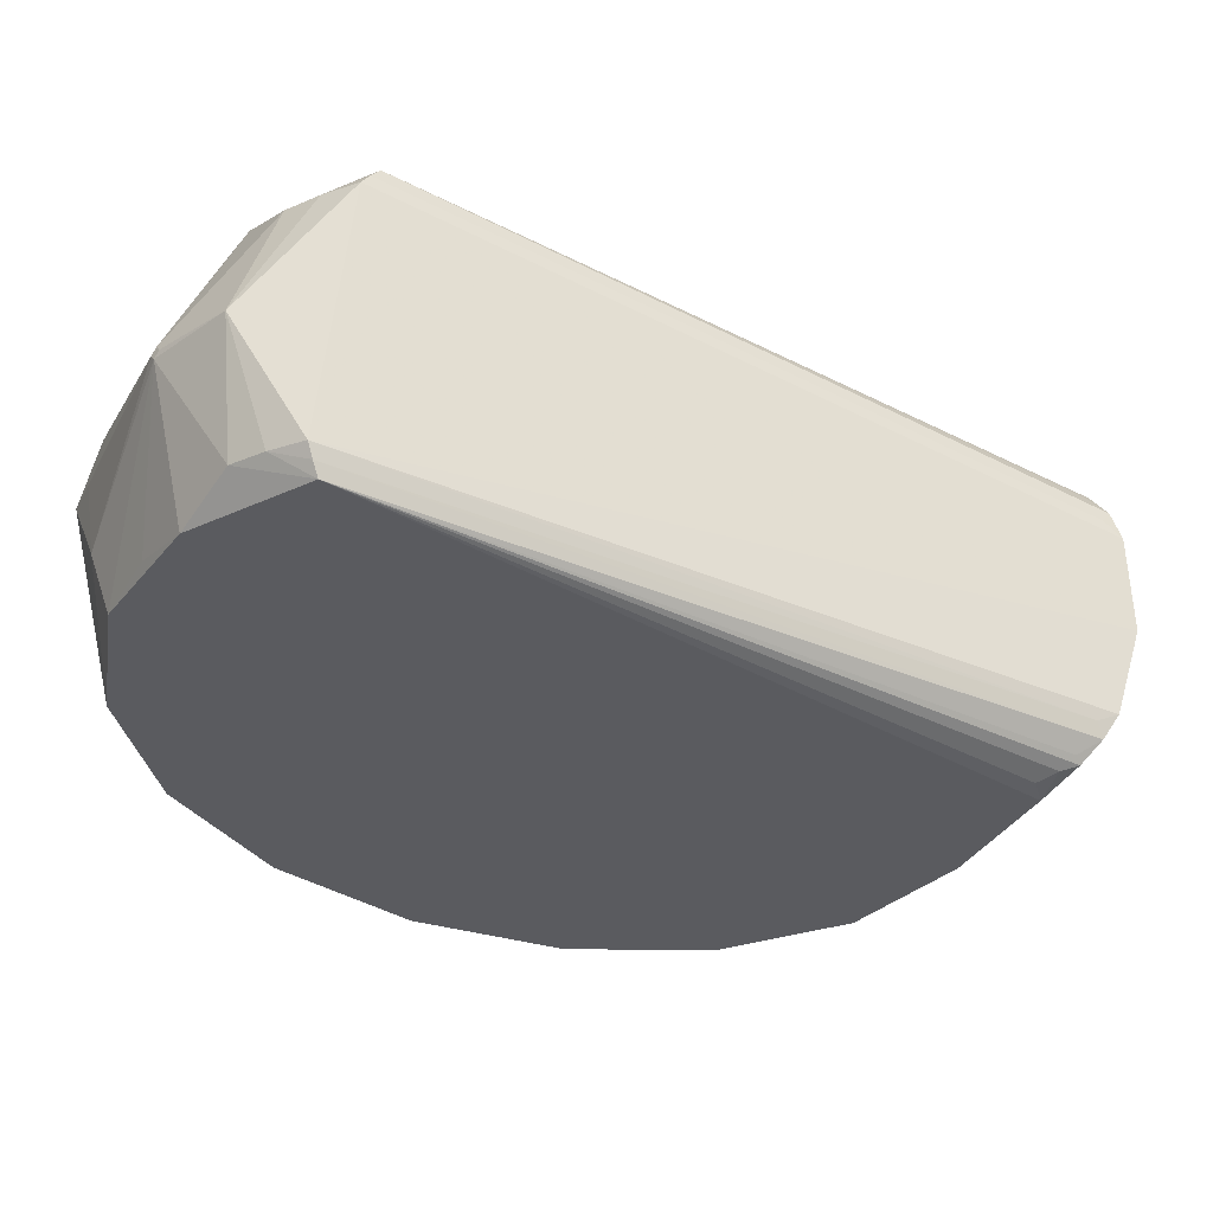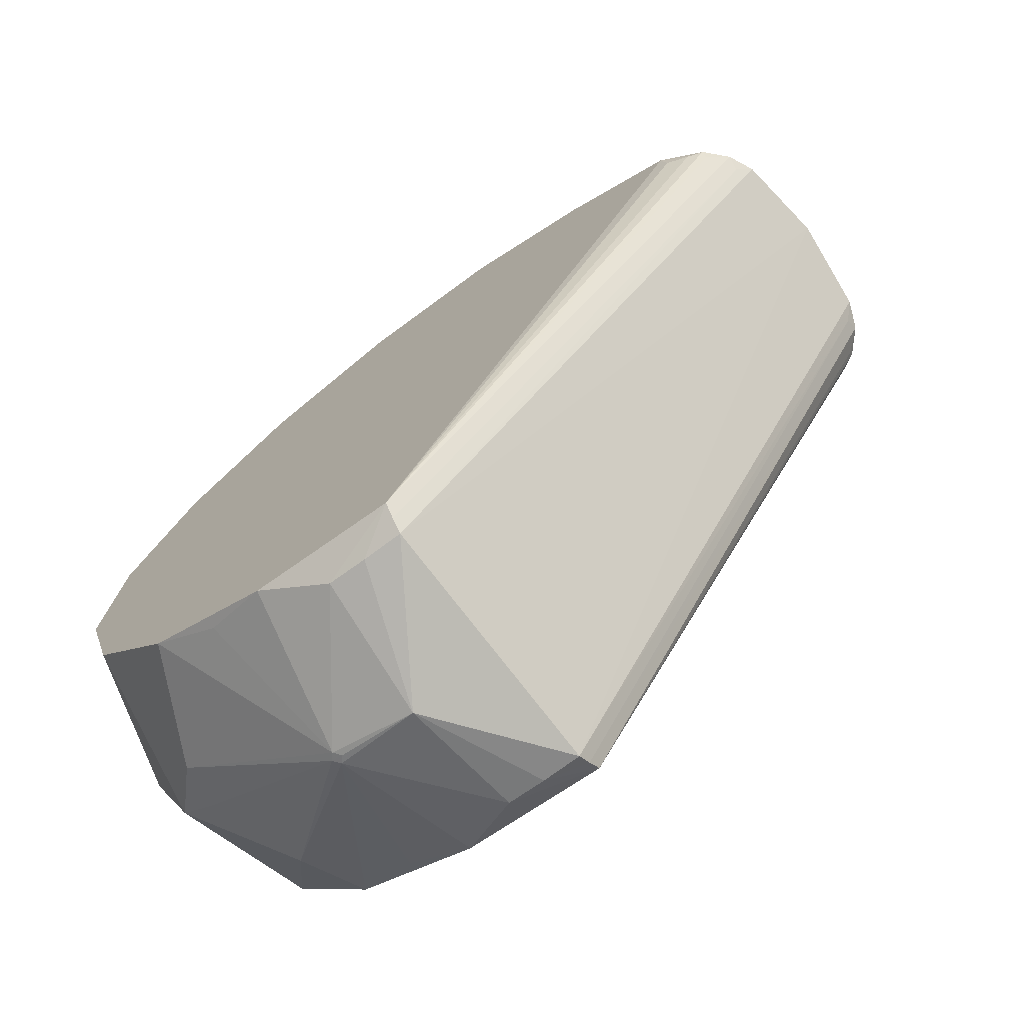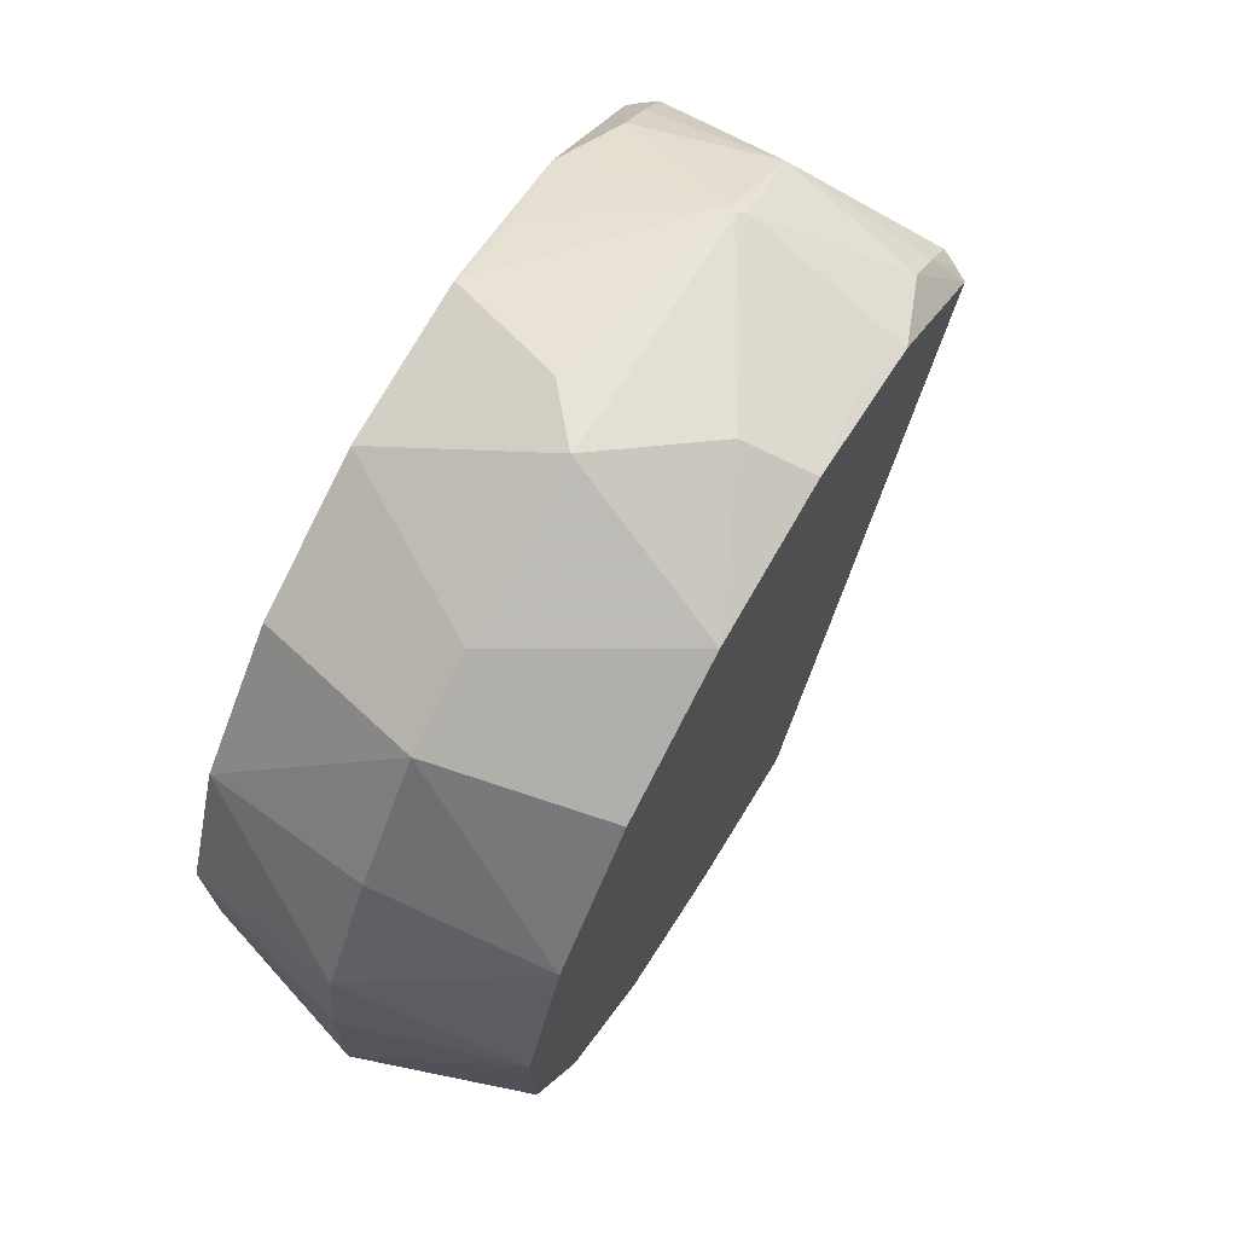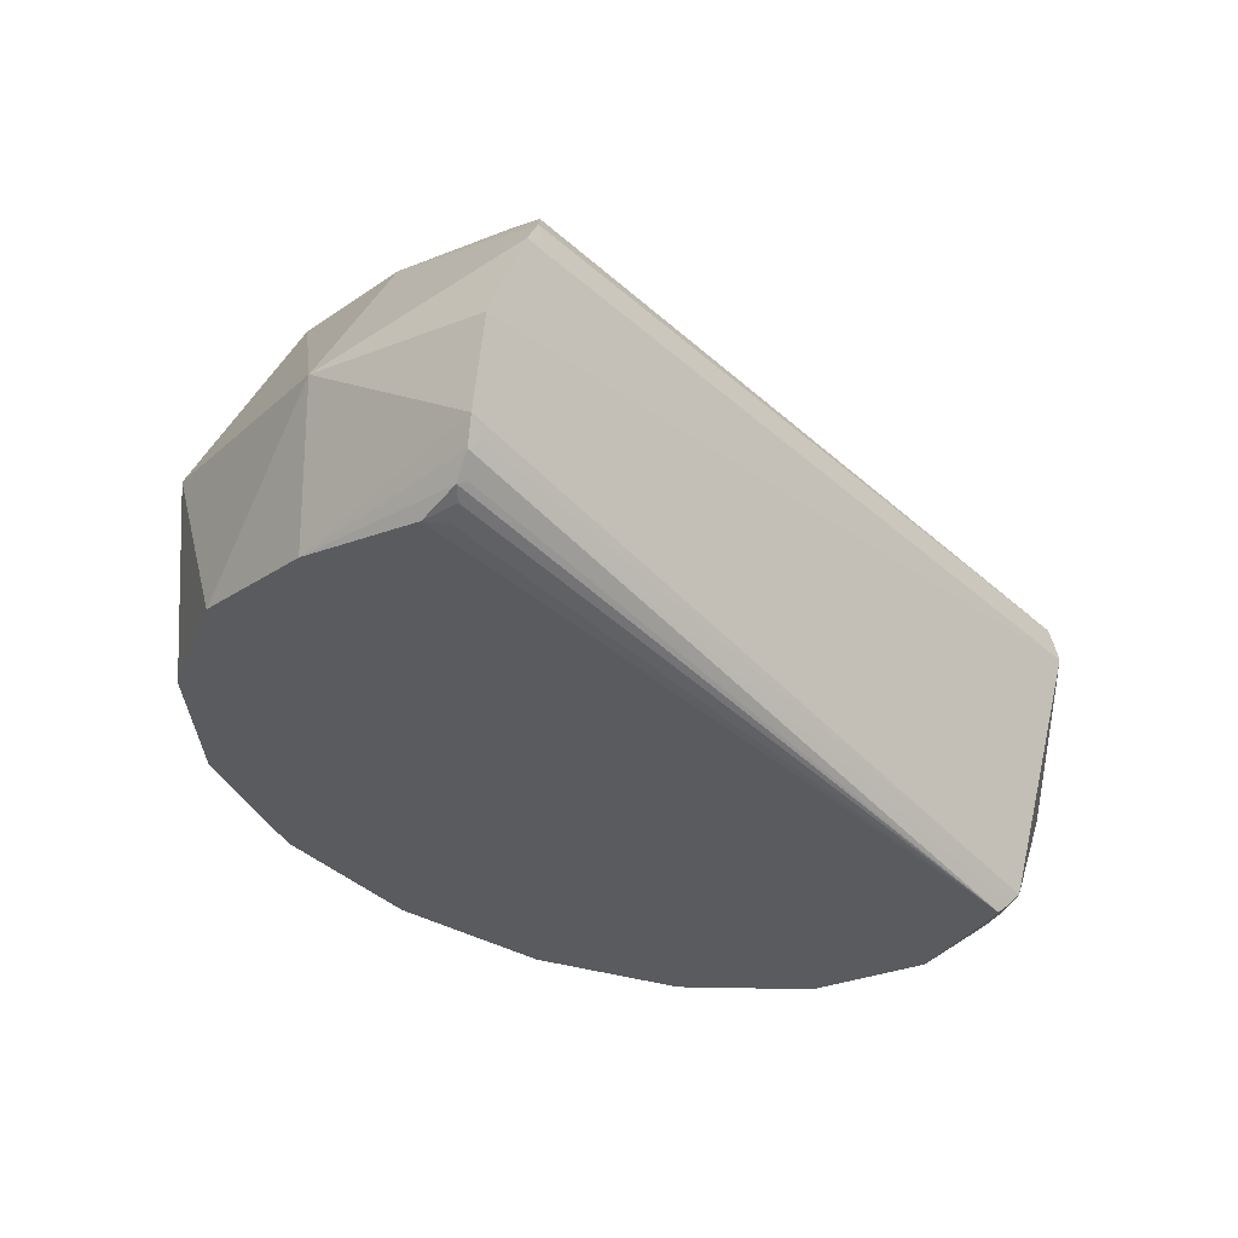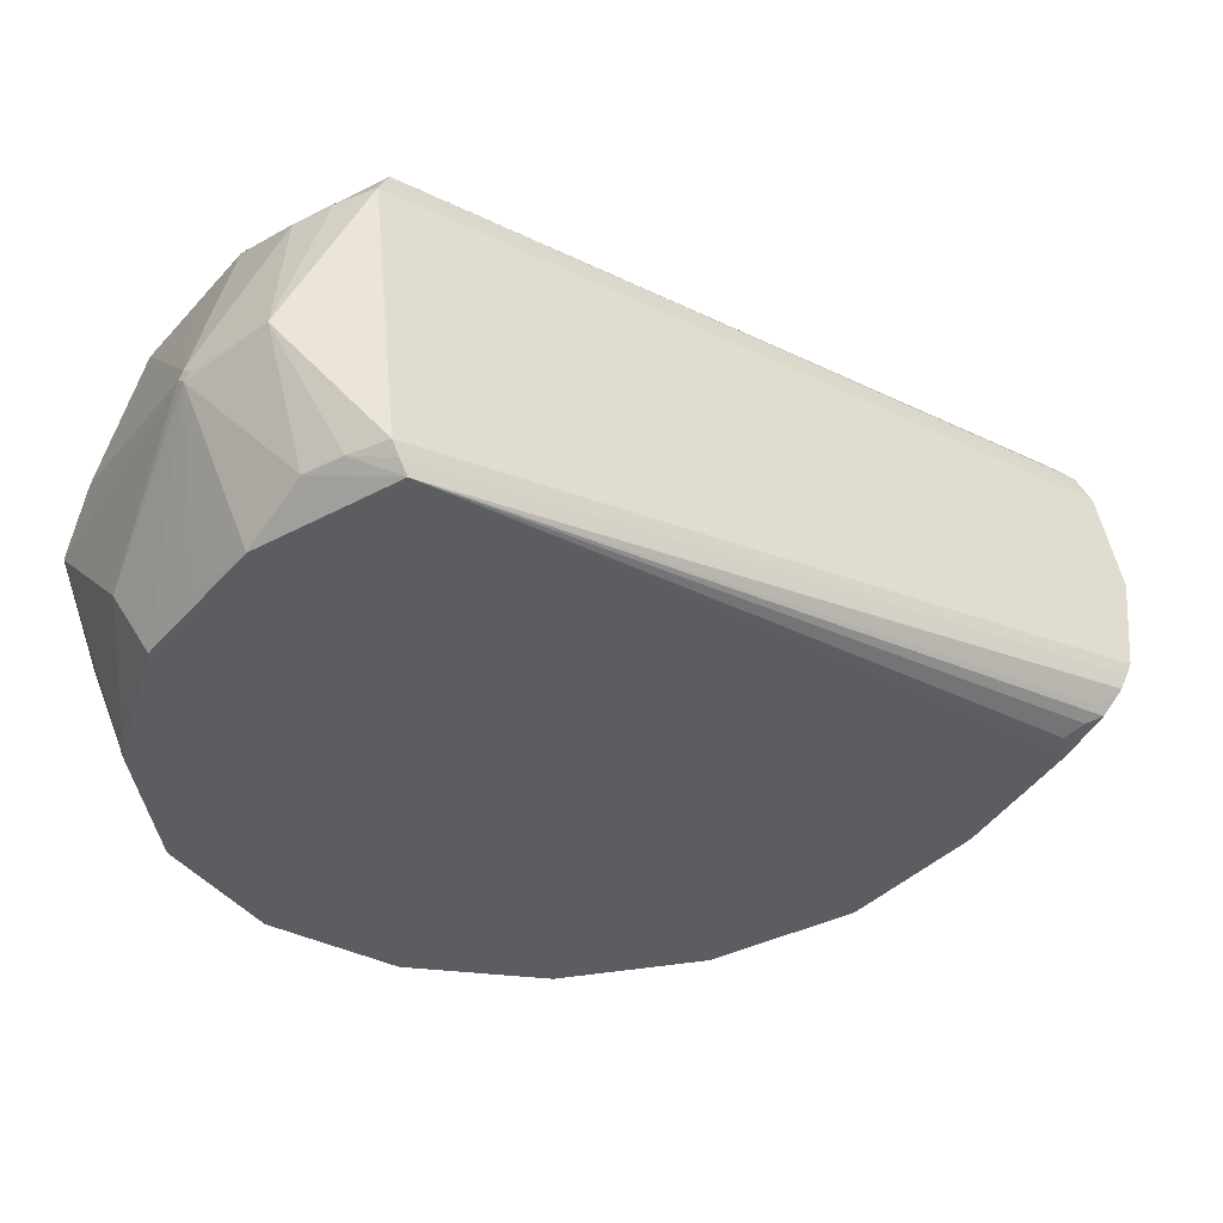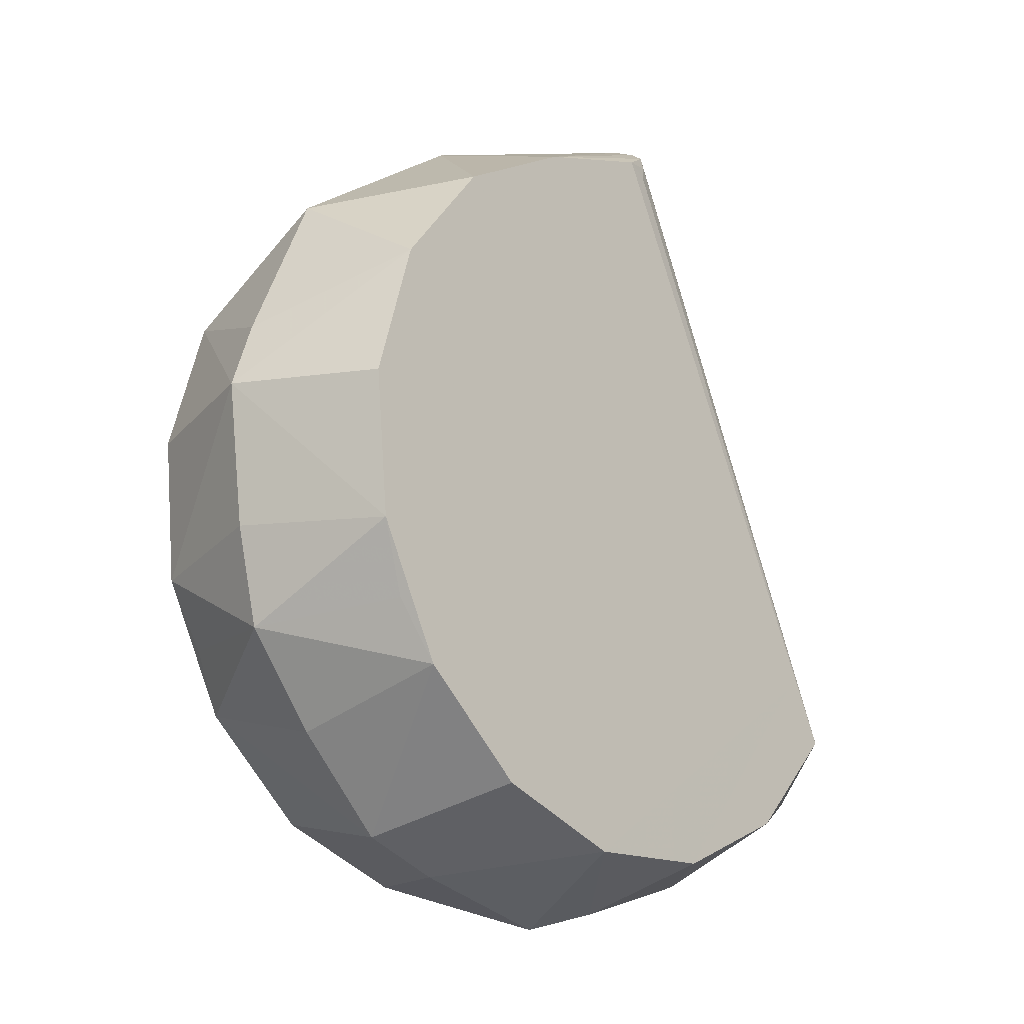
<metadata>
{"format":"obj","ext":"obj","renderer":"f3d","projection":"perspective","resolution":1024,"background":"white","views":[{"elev":27.1,"azim":114.4,"up":"+Z"},{"elev":68.8,"azim":63.3,"up":"+Z"},{"elev":-4.7,"azim":24.9,"up":"+Z"},{"elev":42.6,"azim":-46.3,"up":"+Y"},{"elev":23.9,"azim":101.5,"up":"+Z"},{"elev":-41.6,"azim":-110.2,"up":"+Y"}]}
</metadata>
<code>
v 0.02457 0.05258 0.03401
v 0.03458 0.05566 0.02816
v 0.02327 0.0581 0.03469
v 0.03328 0.06118 0.02884
v 0.02695 0.06311 0.03133
v 0.03937 0.04687 0.05632
v 0.04938 0.04995 0.05046
v 0.03547 0.07444 0.0413
v 0.04911 0.05162 0.05294
v 0.04568 0.04973 0.05631
v 0.04077 0.04906 0.05781
v 0.03584 0.04122 0.0473
v 0.04585 0.0443 0.04145
v 0.0463 0.04451 0.0473
v 0.02717 0.07279 0.04602
v 0.03469 0.0751 0.04163
v 0.02572 0.07038 0.04535
v 0.03574 0.07346 0.03949
v 0.03513 0.04332 0.0349
v 0.0381 0.04314 0.05218
v 0.04811 0.04622 0.04632
v 0.02685 0.04749 0.03523
v 0.03686 0.05057 0.02937
v 0.03964 0.04102 0.0414
v 0.04317 0.04244 0.04802
v 0.02689 0.07182 0.04632
v 0.0337 0.0753 0.0421
v 0.02786 0.07351 0.04552
v 0.02977 0.04356 0.03816
v 0.03979 0.04664 0.03231
v 0.02419 0.06727 0.04108
v 0.0342 0.07035 0.03523
v 0.03789 0.04112 0.03846
v 0.03267 0.04576 0.03198
v 0.03048 0.0749 0.04356
v 0.04536 0.04671 0.05418
v 0.04911 0.05296 0.05364
v 0.04077 0.0504 0.05852
v 0.02313 0.06325 0.03717
v 0.03315 0.06633 0.03131
v 0.03292 0.04136 0.04239
v 0.04293 0.04444 0.03654
v 0.04261 0.04147 0.04672
v 0.0263 0.07032 0.0461
v 0.03614 0.07335 0.04035
v 0.02652 0.07185 0.04615
v 0.03545 0.0746 0.04093
v 0.0456 0.04697 0.05421
v 0.04178 0.04222 0.04905
v 0.04852 0.04793 0.04874
v 0.03917 0.04506 0.05421
v 0.03583 0.07404 0.04079
v 0.02649 0.07116 0.04625
v 0.03092 0.049 0.03068
v 0.02781 0.07275 0.04603
v 0.03445 0.0748 0.04214
v 0.03803 0.0483 0.03099
v 0.02868 0.04542 0.03646
v 0.02803 0.05667 0.02978
v 0.04518 0.04684 0.05446
v 0.04543 0.04709 0.05449
v 0.02824 0.07038 0.03735
v 0.04008 0.05181 0.05913
v 0.04928 0.05464 0.05375
v 0.04903 0.05436 0.05423
v 0.03791 0.05314 0.05713
v 0.03948 0.05184 0.05912
v 0.04949 0.05492 0.05326
v 0.04069 0.05179 0.05911
v 0.0286 0.05395 0.02933
f 34 30 19
f 11 67 6
f 67 17 66
f 12 24 43
f 41 24 12
f 43 24 13
f 43 36 49
f 49 12 43
f 19 30 33
f 33 24 41
f 10 65 69
f 69 65 35
f 39 5 3
f 39 12 66
f 3 12 39
f 43 13 14
f 34 22 54
f 16 64 68
f 30 34 57
f 60 49 36
f 36 61 60
f 60 11 6
f 10 11 60
f 60 61 10
f 12 49 20
f 49 60 20
f 42 33 30
f 42 13 24
f 24 33 42
f 67 11 38
f 38 11 10
f 10 69 38
f 31 66 17
f 31 39 66
f 17 46 31
f 31 46 15
f 1 12 3
f 1 22 12
f 41 12 29
f 12 22 29
f 29 34 19
f 19 33 29
f 29 33 41
f 25 36 43
f 43 14 25
f 25 14 36
f 70 1 3
f 70 54 22
f 22 1 70
f 35 65 27
f 2 70 4
f 40 4 5
f 6 20 51
f 51 60 6
f 51 20 60
f 67 38 63
f 63 38 69
f 63 15 67
f 44 17 67
f 67 15 26
f 26 46 67
f 15 46 26
f 55 63 69
f 15 63 55
f 28 31 15
f 15 55 28
f 28 69 35
f 28 55 69
f 58 22 34
f 34 29 58
f 58 29 22
f 21 14 13
f 9 7 68
f 5 4 59
f 4 70 59
f 3 5 59
f 59 70 3
f 68 18 45
f 8 16 68
f 68 47 8
f 8 47 16
f 65 64 56
f 56 27 65
f 64 16 56
f 16 27 56
f 30 57 23
f 70 2 23
f 23 57 34
f 54 70 23
f 34 54 23
f 62 40 5
f 35 27 62
f 62 28 35
f 31 28 62
f 5 39 62
f 39 31 62
f 53 46 17
f 17 44 53
f 67 46 53
f 53 44 67
f 36 14 48
f 14 21 48
f 48 61 36
f 7 9 48
f 10 61 48
f 48 9 10
f 68 64 37
f 37 9 68
f 37 64 65
f 37 65 10
f 10 9 37
f 52 47 68
f 68 45 52
f 18 47 52
f 52 45 18
f 40 62 32
f 32 47 18
f 16 47 32
f 32 27 16
f 32 62 27
f 50 21 7
f 7 48 50
f 50 48 21
f 67 66 20
f 6 67 20
f 66 12 20
f 32 42 30
f 68 7 32
f 32 18 68
f 32 21 13
f 13 42 32
f 30 23 32
f 32 2 4
f 4 40 32
f 7 21 32
f 32 23 2

</code>
